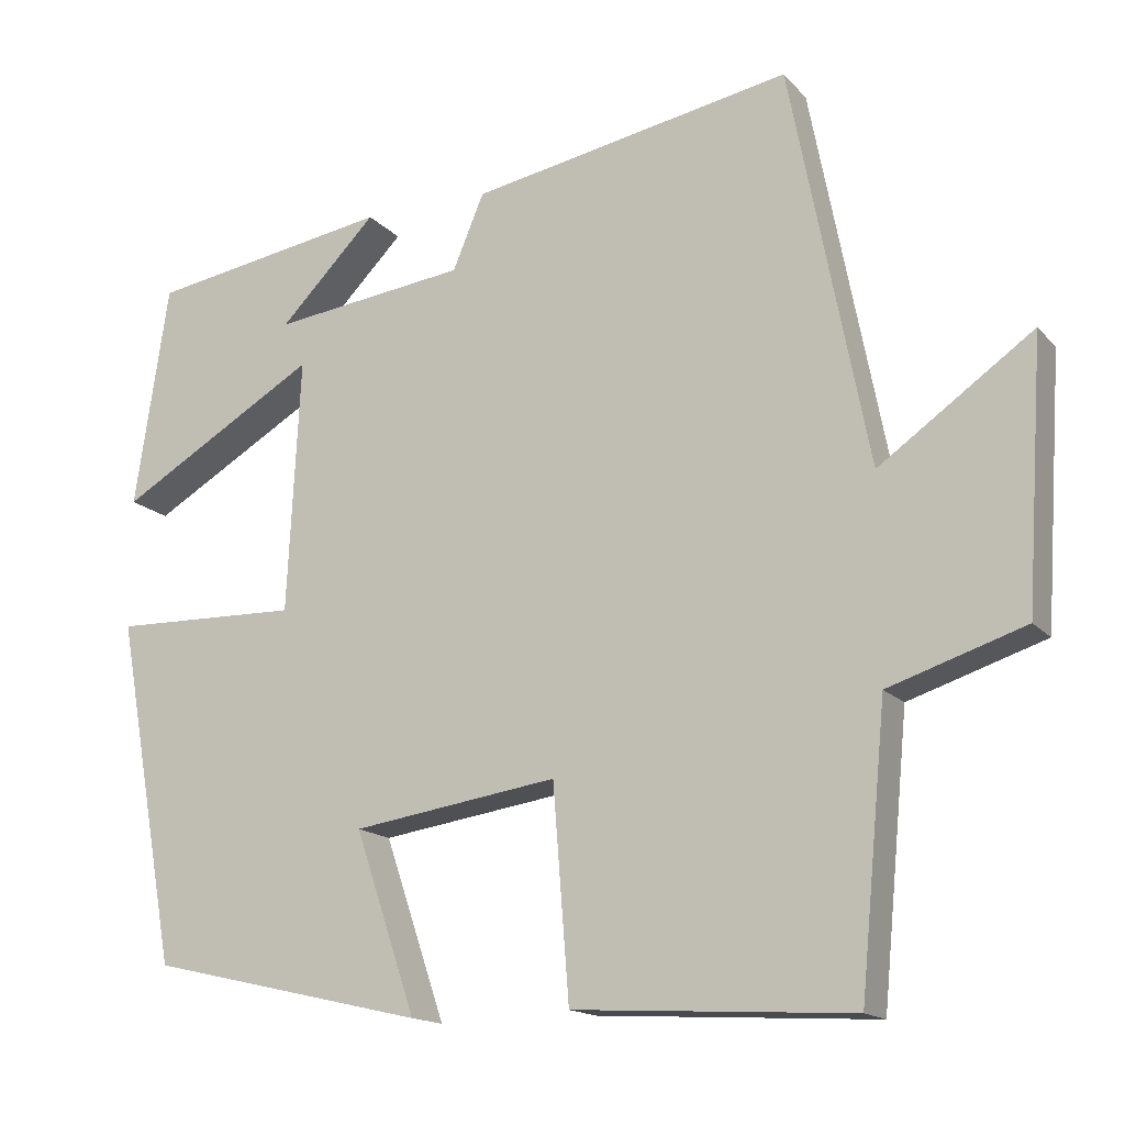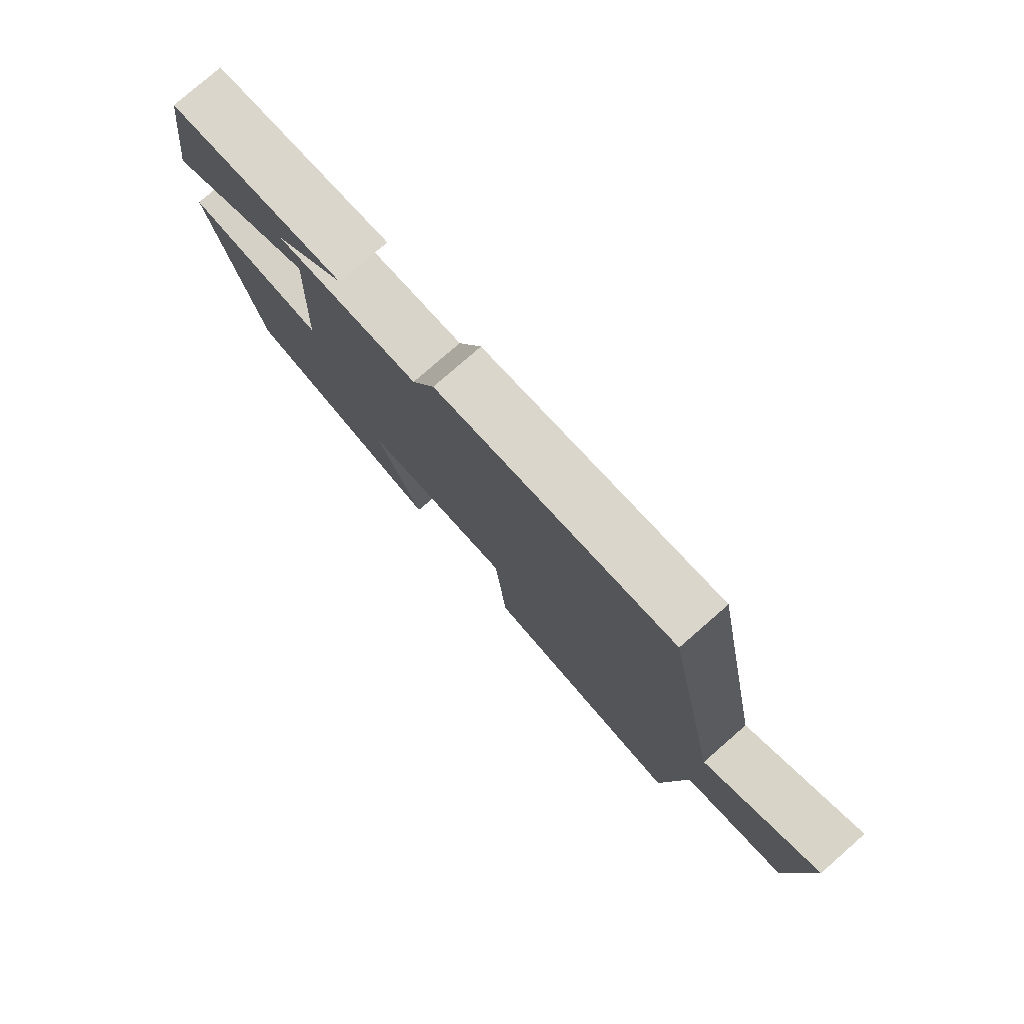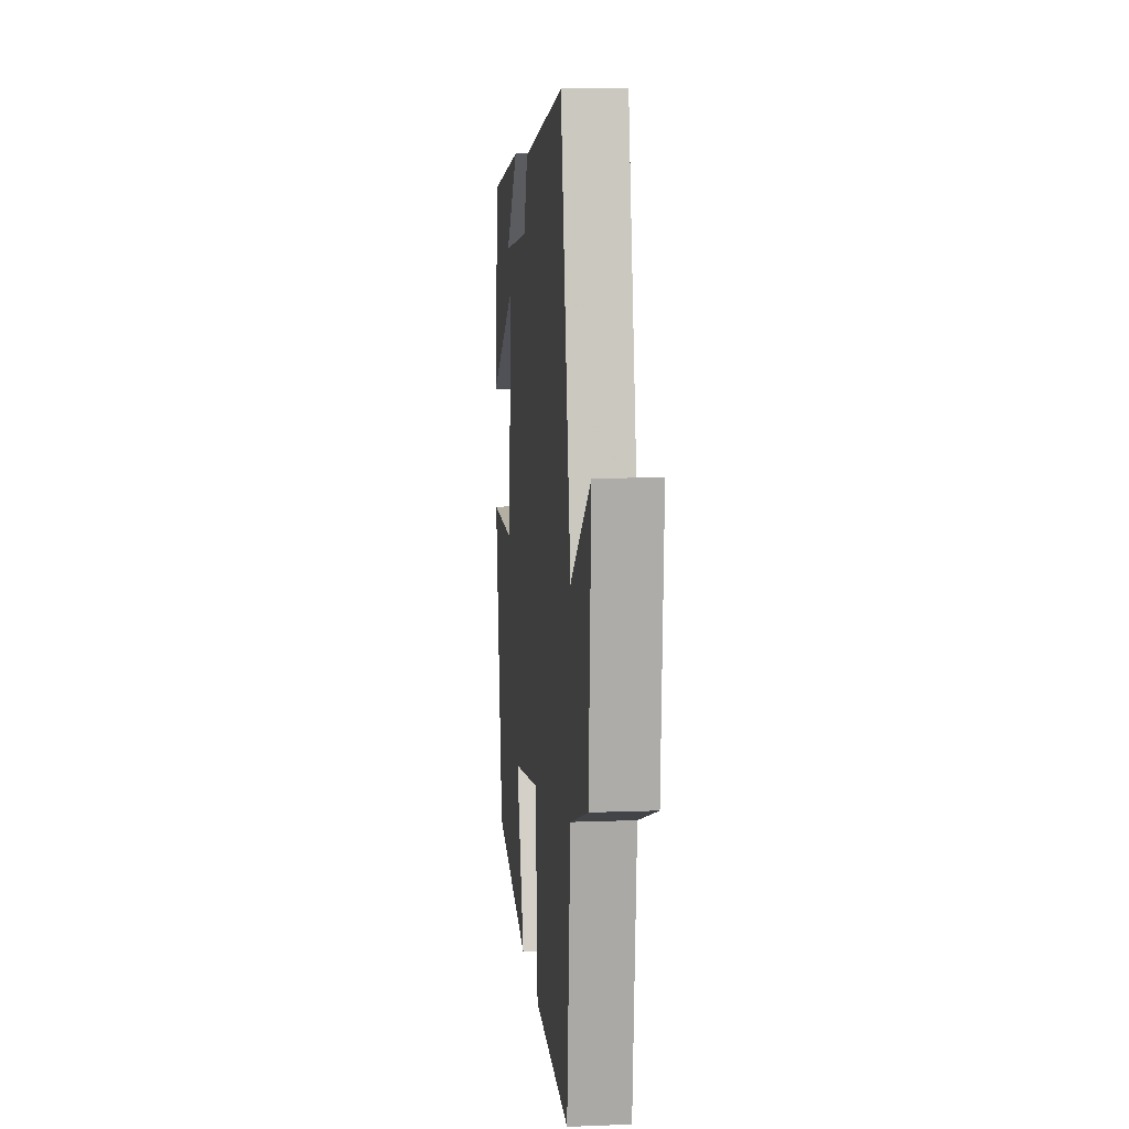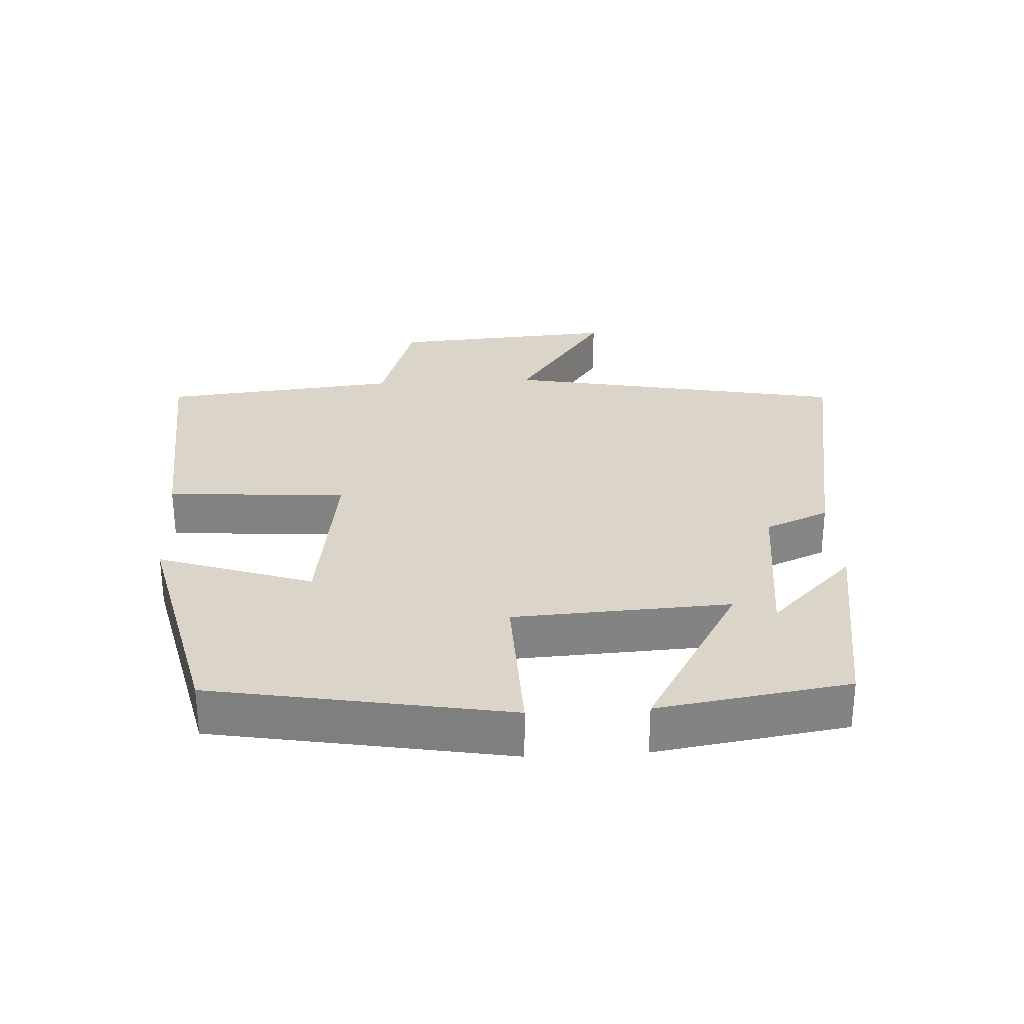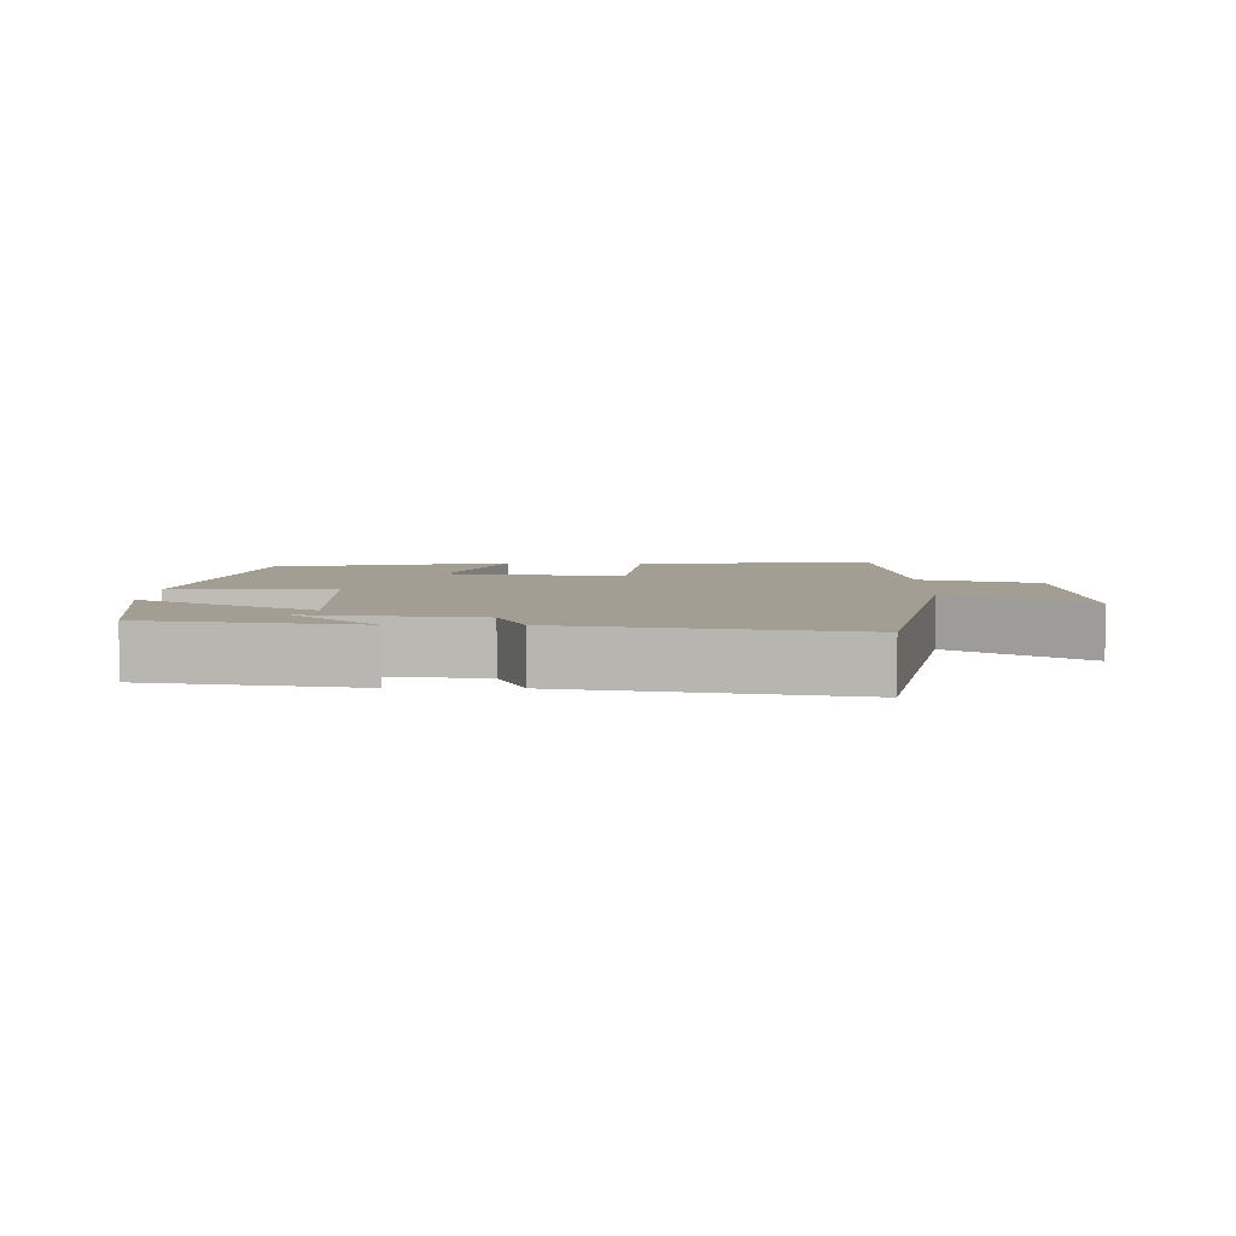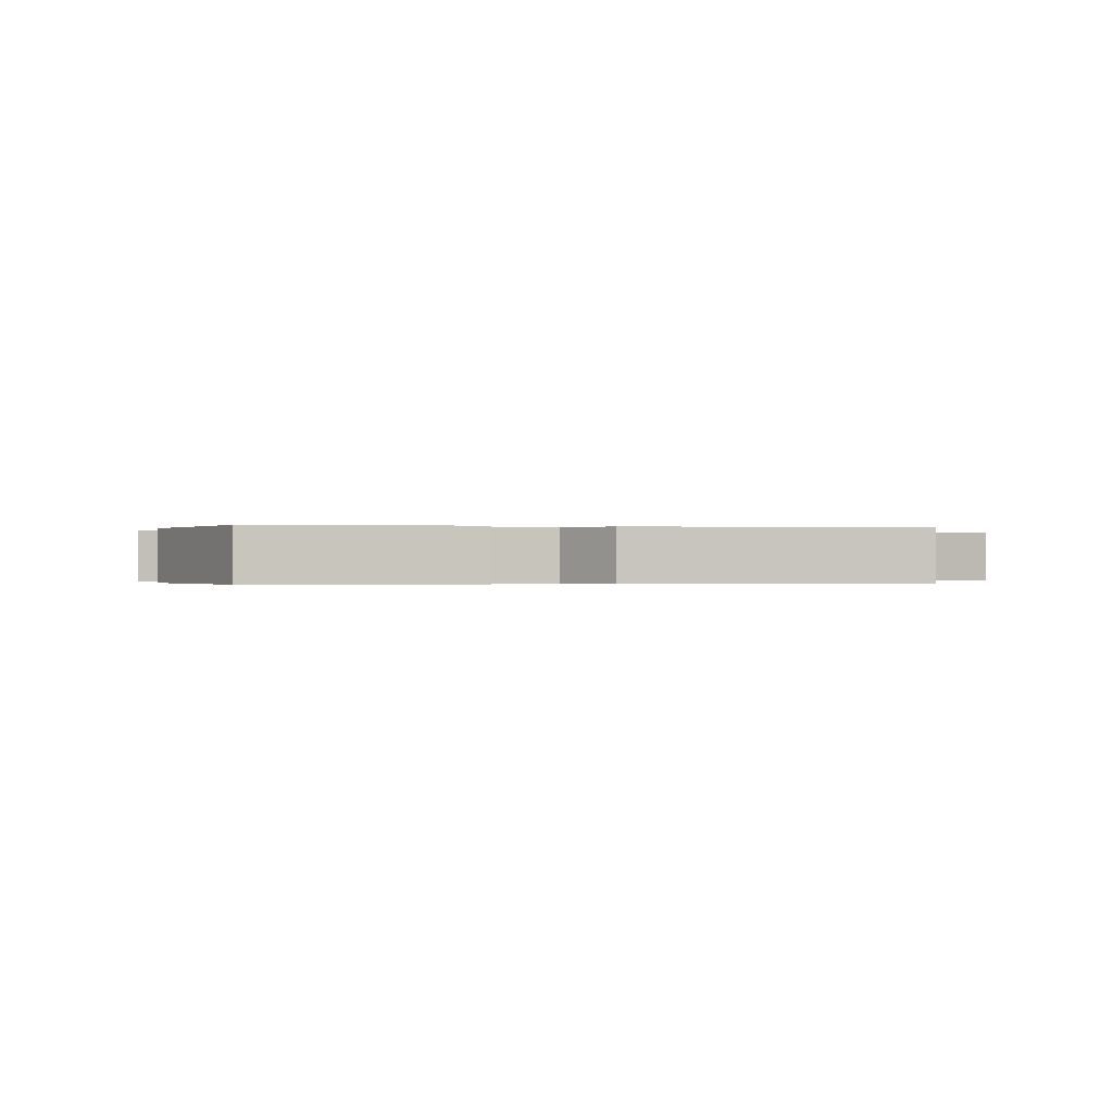
<metadata>
{"format":"obj","ext":"obj","renderer":"f3d","projection":"perspective","resolution":1024,"background":"white","views":[{"elev":-15.6,"azim":26.6,"up":"+Z"},{"elev":78.7,"azim":48.9,"up":"+Z"},{"elev":9.6,"azim":84.2,"up":"+Z"},{"elev":29.2,"azim":-93.3,"up":"+Y"},{"elev":5.2,"azim":1.0,"up":"+Y"},{"elev":-0.2,"azim":-19.7,"up":"+Y"}]}
</metadata>
<code>
v 0.403 0.07 0.574
v 0.5 0.07 0.075
v 0.691 0.07 0.21
v 0.669 0.07 -0.12
v 0.5 0.07 -0.175
v 0.467 0.07 -0.52
v 0.121 0.07 -0.5
v 0.101 0.07 -0.238
v -0.155 0.07 -0.276
v -0.079 0.07 -0.5
v -0.423 0.07 -0.421
v -0.5 0.07 0.009
v -0.267 0.07 0.003
v -0.251 0.07 0.319
v -0.5 0.07 0.173
v -0.458 0.07 0.451
v -0.157 0.07 0.5
v -0.278 0.07 0.377
v -0.036 0.07 0.407
v 0.003 0.07 0.5
v 0.403 0 0.574
v 0.5 0 0.075
v 0.691 0 0.21
v 0.669 0 -0.12
v 0.5 0 -0.175
v 0.467 0 -0.52
v 0.121 0 -0.5
v 0.101 0 -0.238
v -0.155 0 -0.276
v -0.079 0 -0.5
v -0.423 0 -0.421
v -0.5 0 0.009
v -0.267 0 0.003
v -0.251 0 0.319
v -0.5 0 0.173
v -0.458 0 0.451
v -0.157 0 0.5
v -0.278 0 0.377
v -0.036 0 0.407
v 0.003 0 0.5
f 19 20 1 2
f 18 19 2
f 15 16 17 18
f 14 15 18
f 14 18 2
f 13 14 2
f 11 12 13
f 10 11 13
f 9 10 13
f 8 9 13 2
f 7 8 2
f 6 7 2
f 5 6 2
f 2 3 4 5
f 22 21 40 39
f 22 39 38
f 38 37 36 35
f 38 35 34
f 22 38 34
f 22 34 33
f 33 32 31
f 33 31 30
f 33 30 29
f 22 33 29 28
f 22 28 27
f 22 27 26
f 22 26 25
f 25 24 23 22
f 1 21 22 2
f 2 22 23 3
f 3 23 24 4
f 4 24 25 5
f 5 25 26 6
f 6 26 27 7
f 7 27 28 8
f 8 28 29 9
f 9 29 30 10
f 10 30 31 11
f 11 31 32 12
f 12 32 33 13
f 13 33 34 14
f 14 34 35 15
f 15 35 36 16
f 16 36 37 17
f 17 37 38 18
f 18 38 39 19
f 19 39 40 20
f 20 40 21 1

</code>
